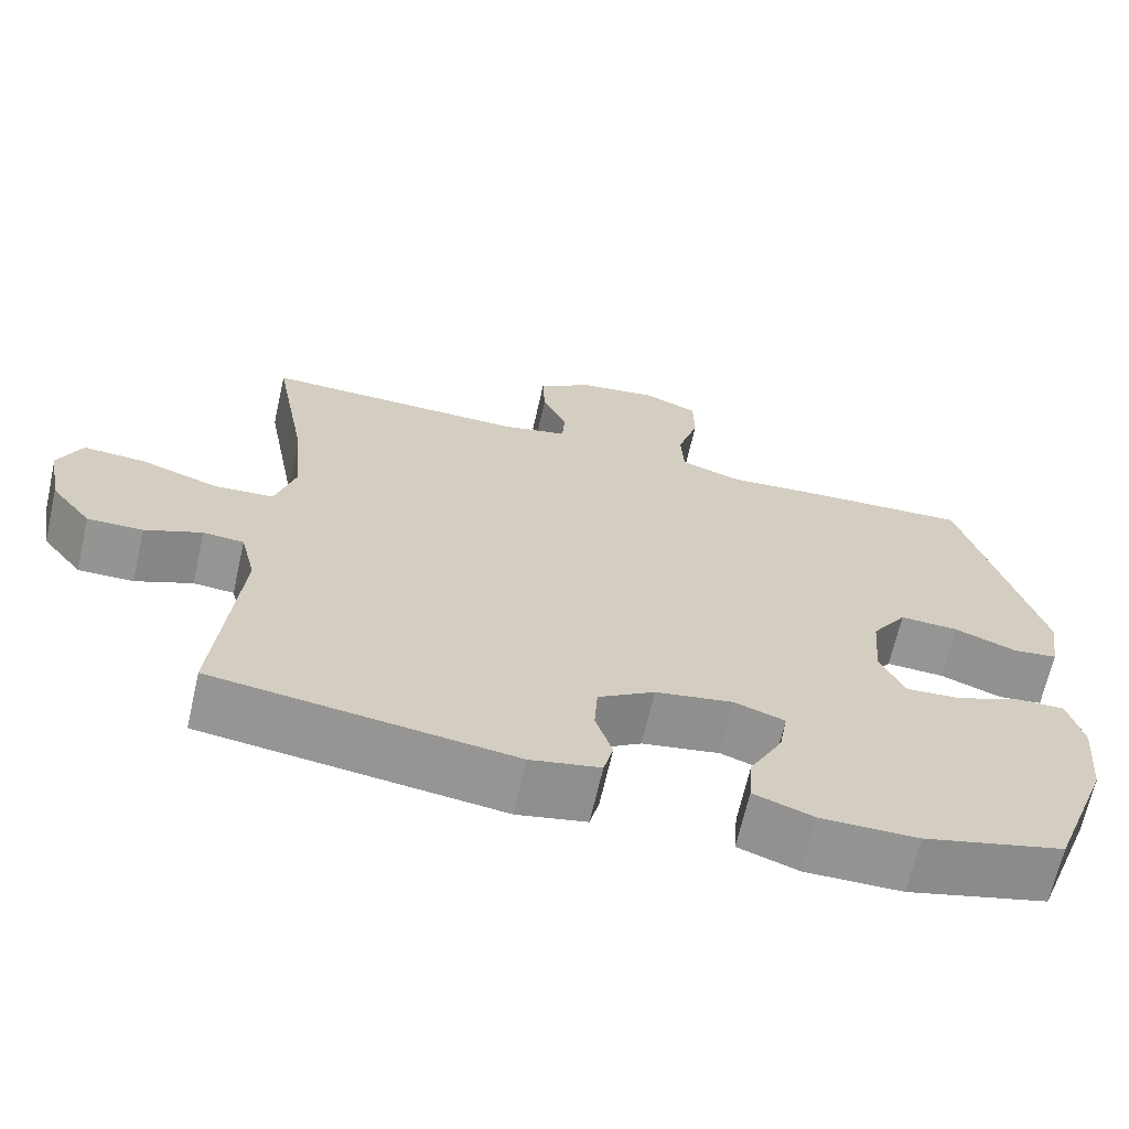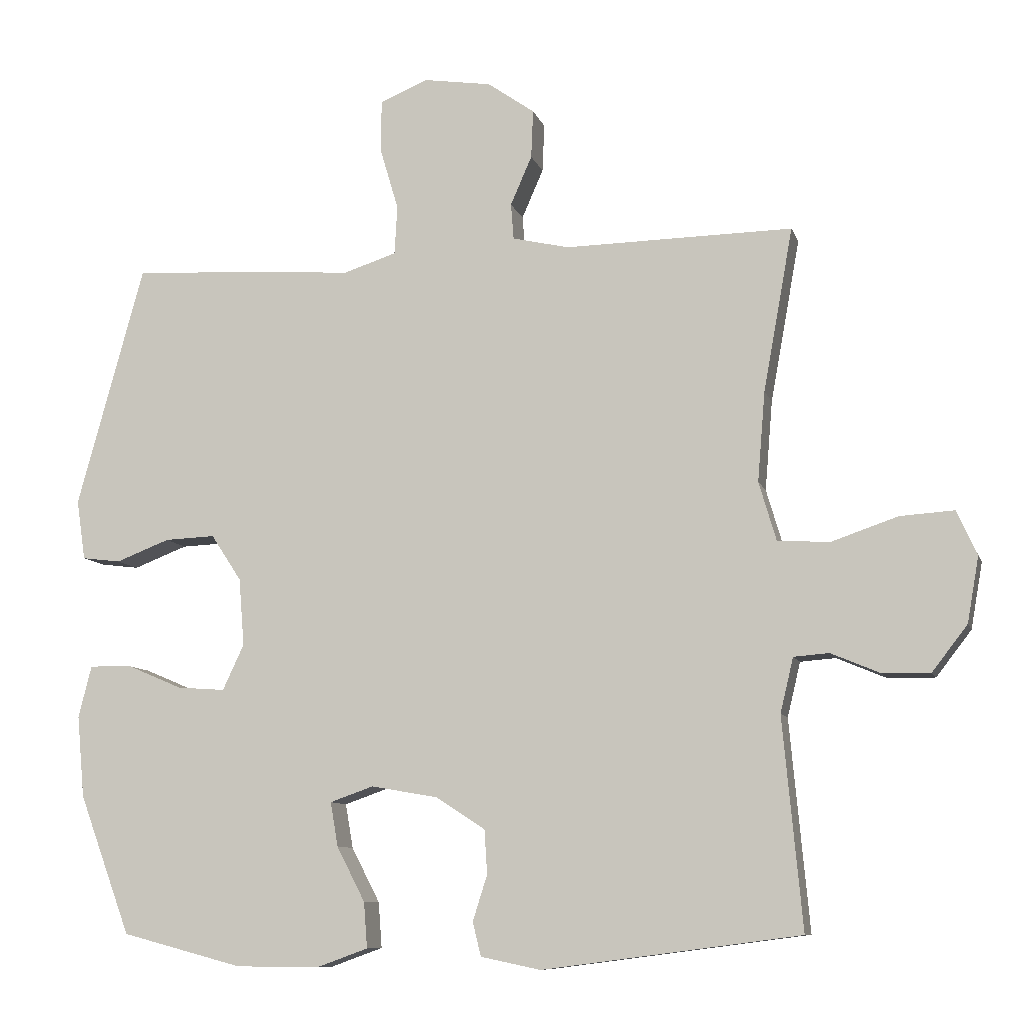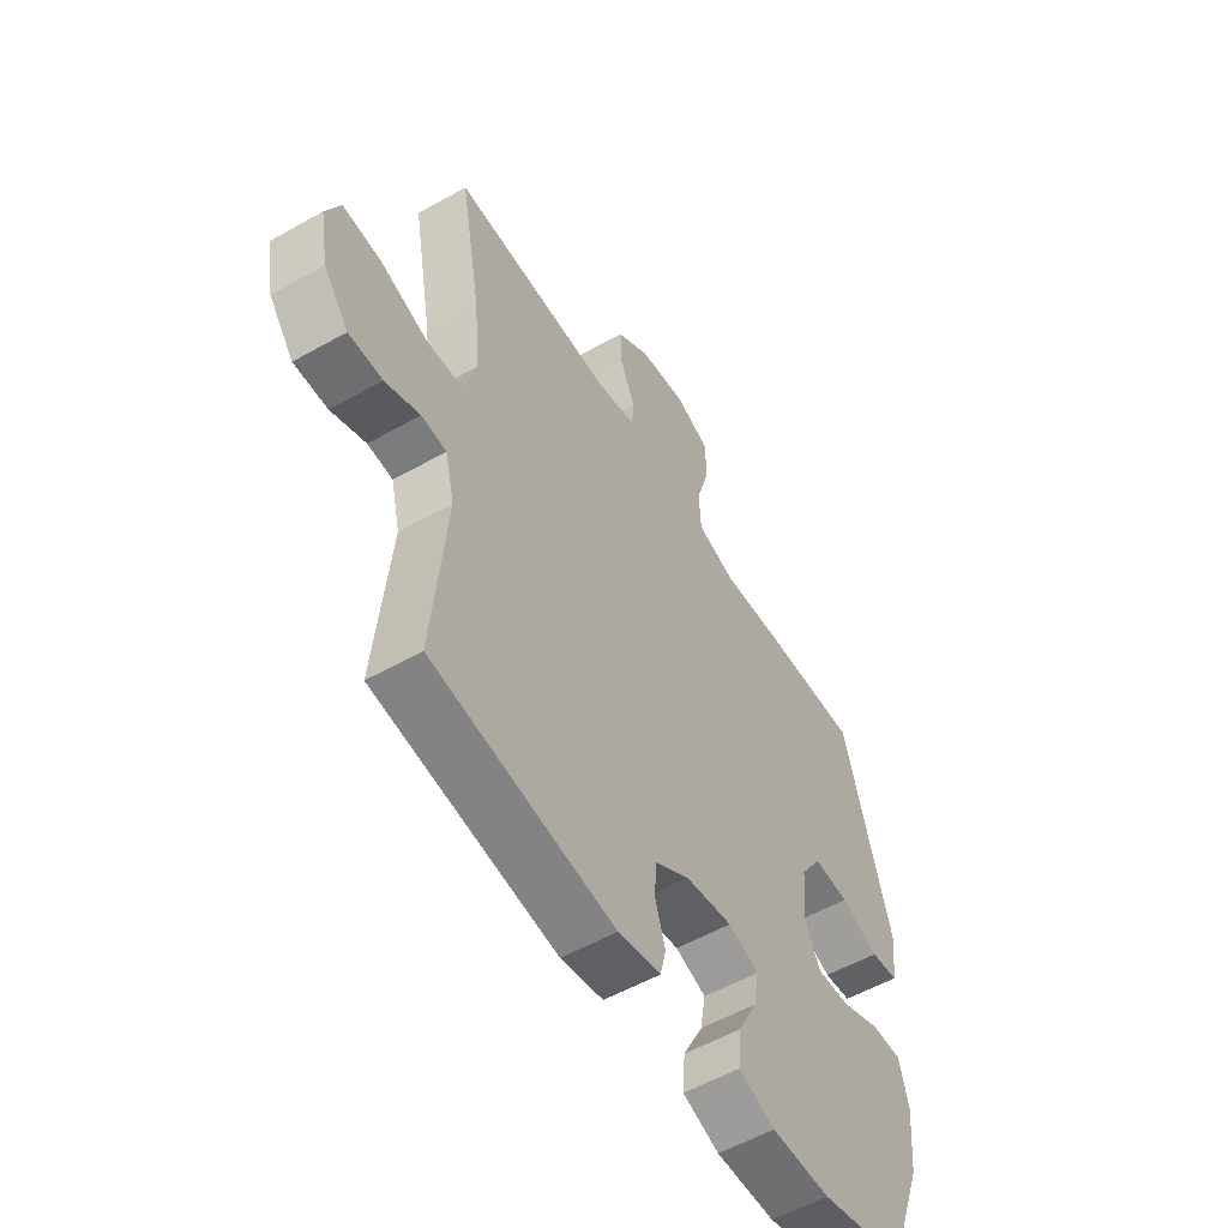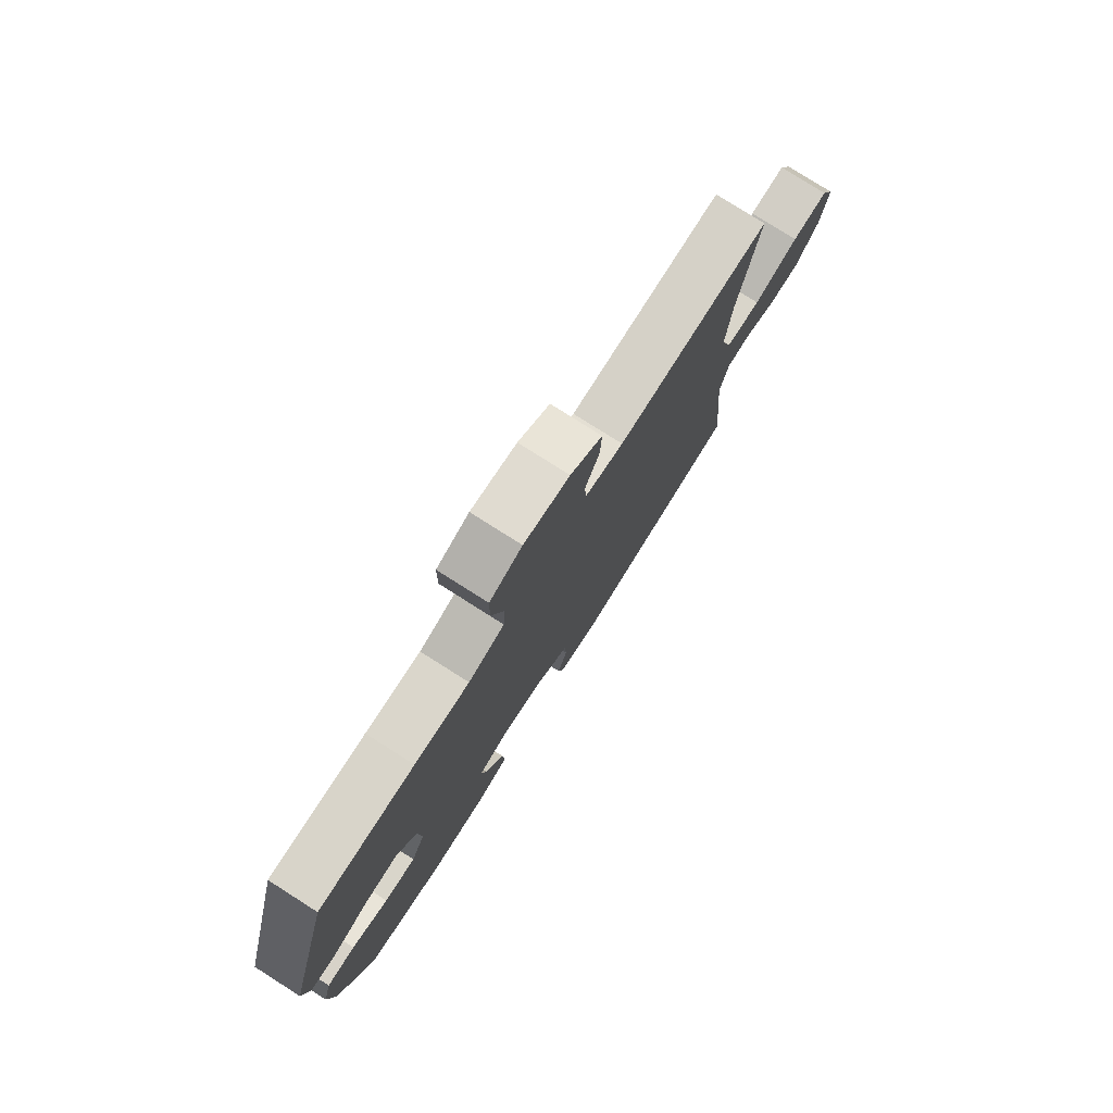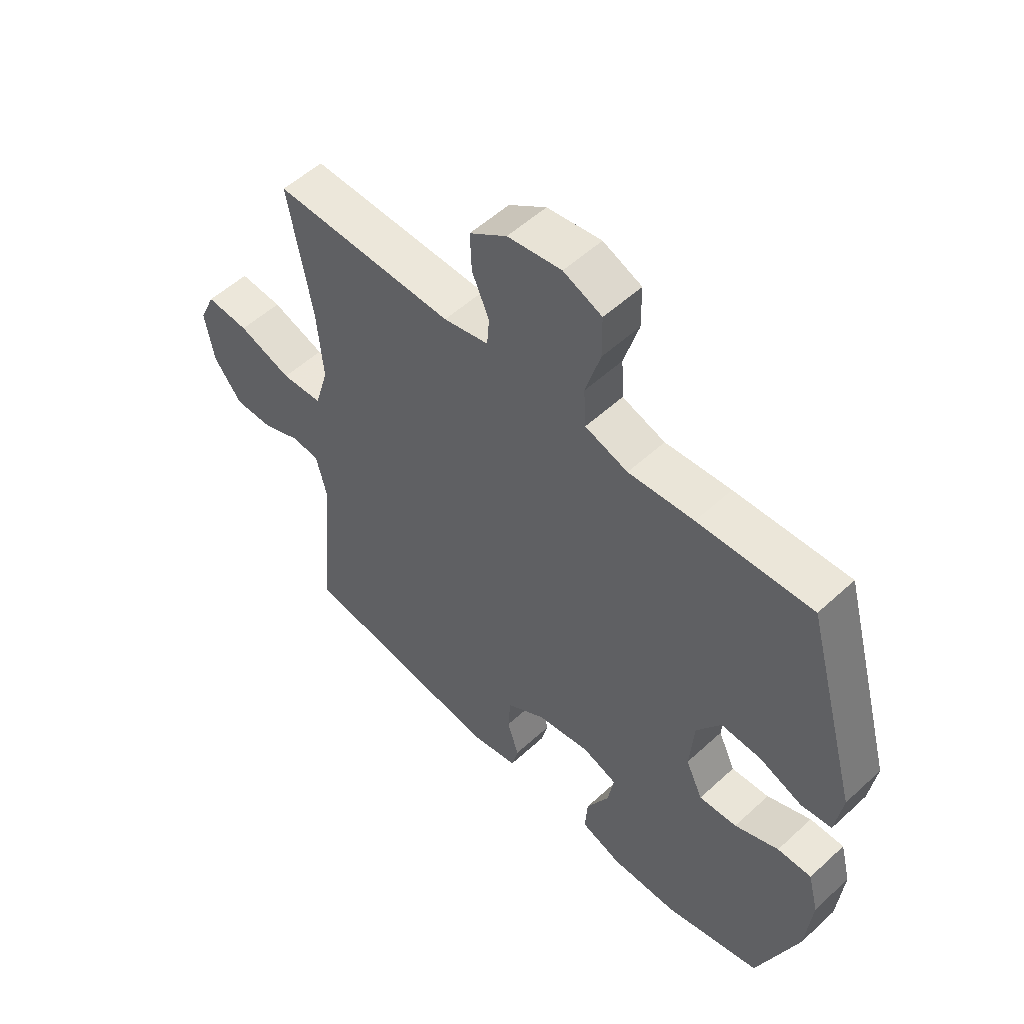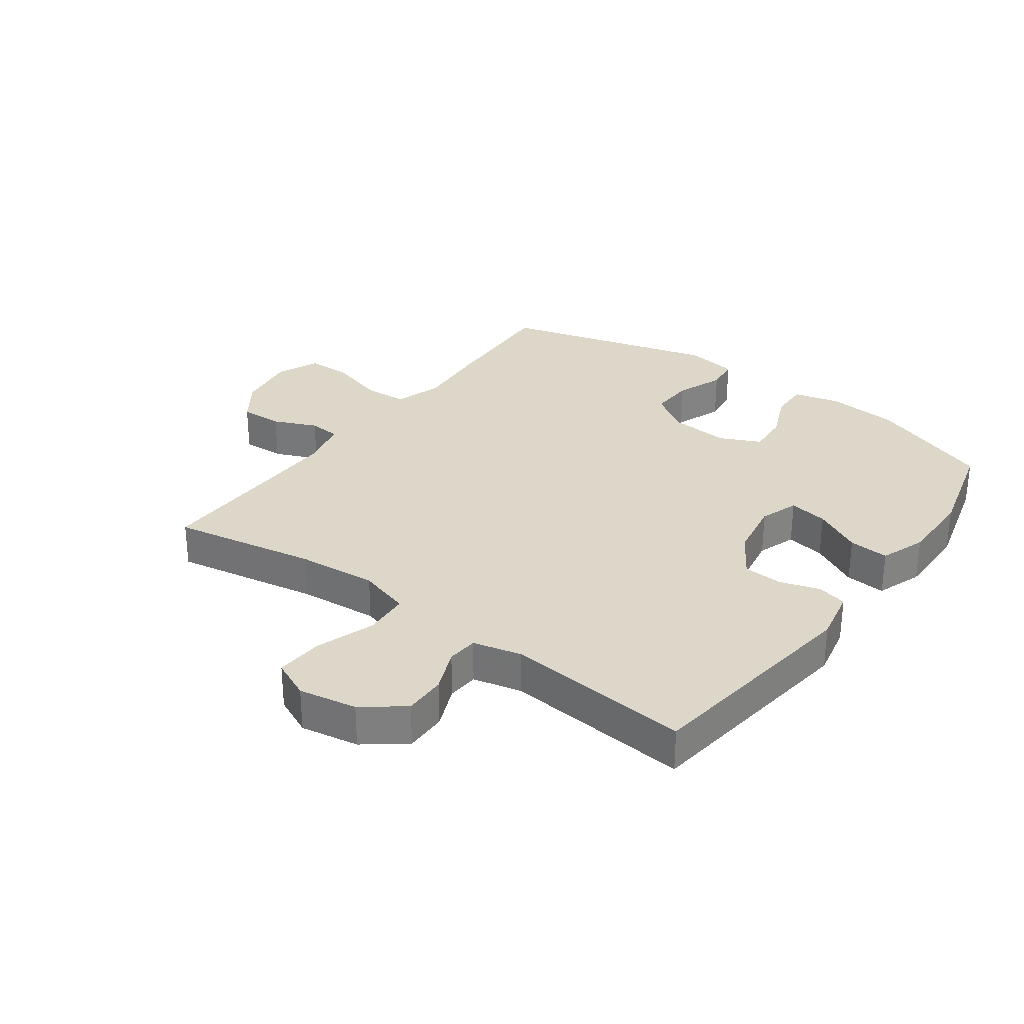
<metadata>
{"format":"obj","ext":"obj","renderer":"f3d","projection":"perspective","resolution":1024,"background":"white","views":[{"elev":-67.1,"azim":167.2,"up":"+Z"},{"elev":-9.3,"azim":14.5,"up":"+Z"},{"elev":-55.1,"azim":120.8,"up":"+Z"},{"elev":78.3,"azim":-57.6,"up":"+Z"},{"elev":54.0,"azim":-134.3,"up":"+Z"},{"elev":30.3,"azim":126.2,"up":"+Y"}]}
</metadata>
<code>
v -0.5 0.07 -0.5
v -0.575 0.07 -0.298
v -0.586 0.07 -0.179
v -0.567 0.07 -0.104
v -0.505 0.07 -0.105
v -0.425 0.07 -0.139
v -0.356 0.07 -0.144
v -0.325 0.07 -0.078
v -0.333 0.07 0.02
v -0.377 0.07 0.087
v -0.45 0.07 0.084
v -0.528 0.07 0.054
v -0.584 0.07 0.061
v -0.597 0.07 0.148
v -0.5 0.07 0.5
v -0.293 0.07 0.489
v -0.174 0.07 0.479
v -0.096 0.07 0.504
v -0.092 0.07 0.575
v -0.119 0.07 0.666
v -0.118 0.07 0.741
v -0.048 0.07 0.77
v 0.05 0.07 0.755
v 0.118 0.07 0.707
v 0.115 0.07 0.637
v 0.084 0.07 0.566
v 0.088 0.07 0.514
v 0.17 0.07 0.495
v 0.5 0.07 0.5
v 0.457 0.07 0.263
v 0.446 0.07 0.133
v 0.471 0.07 0.048
v 0.546 0.07 0.043
v 0.643 0.07 0.076
v 0.721 0.07 0.081
v 0.75 0.07 0.017
v 0.733 0.07 -0.078
v 0.682 0.07 -0.144
v 0.613 0.07 -0.143
v 0.542 0.07 -0.113
v 0.491 0.07 -0.117
v 0.472 0.07 -0.196
v 0.5 0.07 -0.5
v 0.127 0.07 -0.549
v 0.04 0.07 -0.531
v 0.028 0.07 -0.482
v 0.049 0.07 -0.416
v 0.045 0.07 -0.352
v -0.026 0.07 -0.306
v -0.123 0.07 -0.289
v -0.186 0.07 -0.311
v -0.175 0.07 -0.375
v -0.134 0.07 -0.454
v -0.129 0.07 -0.52
v -0.204 0.07 -0.547
v -0.325 0.07 -0.546
v -0.5 0 -0.5
v -0.575 0 -0.298
v -0.586 0 -0.179
v -0.567 0 -0.104
v -0.505 0 -0.105
v -0.425 0 -0.139
v -0.356 0 -0.144
v -0.325 0 -0.078
v -0.333 0 0.02
v -0.377 0 0.087
v -0.45 0 0.084
v -0.528 0 0.054
v -0.584 0 0.061
v -0.597 0 0.148
v -0.5 0 0.5
v -0.293 0 0.489
v -0.174 0 0.479
v -0.096 0 0.504
v -0.092 0 0.575
v -0.119 0 0.666
v -0.118 0 0.741
v -0.048 0 0.77
v 0.05 0 0.755
v 0.118 0 0.707
v 0.115 0 0.637
v 0.084 0 0.566
v 0.088 0 0.514
v 0.17 0 0.495
v 0.5 0 0.5
v 0.457 0 0.263
v 0.446 0 0.133
v 0.471 0 0.048
v 0.546 0 0.043
v 0.643 0 0.076
v 0.721 0 0.081
v 0.75 0 0.017
v 0.733 0 -0.078
v 0.682 0 -0.144
v 0.613 0 -0.143
v 0.542 0 -0.113
v 0.491 0 -0.117
v 0.472 0 -0.196
v 0.5 0 -0.5
v 0.127 0 -0.549
v 0.04 0 -0.531
v 0.028 0 -0.482
v 0.049 0 -0.416
v 0.045 0 -0.352
v -0.026 0 -0.306
v -0.123 0 -0.289
v -0.186 0 -0.311
v -0.175 0 -0.375
v -0.134 0 -0.454
v -0.129 0 -0.52
v -0.204 0 -0.547
v -0.325 0 -0.546
f 52 53 54 55
f 51 52 55 56
f 44 45 46 47
f 42 43 44 47
f 41 42 47 48
f 37 38 39 40
f 37 40 41
f 36 37 41
f 33 34 35 36
f 32 33 36 41
f 31 32 41 48
f 28 29 30
f 27 28 30 31
f 23 24 25 26
f 23 26 27
f 22 23 27
f 19 20 21 22
f 18 19 22 27
f 17 18 27 31
f 11 12 13 14
f 10 11 14 15
f 9 10 15 16
f 3 4 5 6
f 3 6 7
f 2 3 7
f 51 56 1 2
f 50 51 2 7
f 49 50 7 8
f 17 31 48 49
f 16 17 49
f 8 9 16 49
f 111 110 109 108
f 112 111 108 107
f 103 102 101 100
f 103 100 99 98
f 104 103 98 97
f 96 95 94 93
f 97 96 93
f 97 93 92
f 92 91 90 89
f 97 92 89 88
f 104 97 88 87
f 86 85 84
f 87 86 84 83
f 82 81 80 79
f 83 82 79
f 83 79 78
f 78 77 76 75
f 83 78 75 74
f 87 83 74 73
f 70 69 68 67
f 71 70 67 66
f 72 71 66 65
f 62 61 60 59
f 63 62 59
f 63 59 58
f 58 57 112 107
f 63 58 107 106
f 64 63 106 105
f 105 104 87 73
f 105 73 72
f 105 72 65 64
f 1 57 58 2
f 2 58 59 3
f 3 59 60 4
f 4 60 61 5
f 5 61 62 6
f 6 62 63 7
f 7 63 64 8
f 8 64 65 9
f 9 65 66 10
f 10 66 67 11
f 11 67 68 12
f 12 68 69 13
f 13 69 70 14
f 14 70 71 15
f 15 71 72 16
f 16 72 73 17
f 17 73 74 18
f 18 74 75 19
f 19 75 76 20
f 20 76 77 21
f 21 77 78 22
f 22 78 79 23
f 23 79 80 24
f 24 80 81 25
f 25 81 82 26
f 26 82 83 27
f 27 83 84 28
f 28 84 85 29
f 29 85 86 30
f 30 86 87 31
f 31 87 88 32
f 32 88 89 33
f 33 89 90 34
f 34 90 91 35
f 35 91 92 36
f 36 92 93 37
f 37 93 94 38
f 38 94 95 39
f 39 95 96 40
f 40 96 97 41
f 41 97 98 42
f 42 98 99 43
f 43 99 100 44
f 44 100 101 45
f 45 101 102 46
f 46 102 103 47
f 47 103 104 48
f 48 104 105 49
f 49 105 106 50
f 50 106 107 51
f 51 107 108 52
f 52 108 109 53
f 53 109 110 54
f 54 110 111 55
f 55 111 112 56
f 56 112 57 1

</code>
